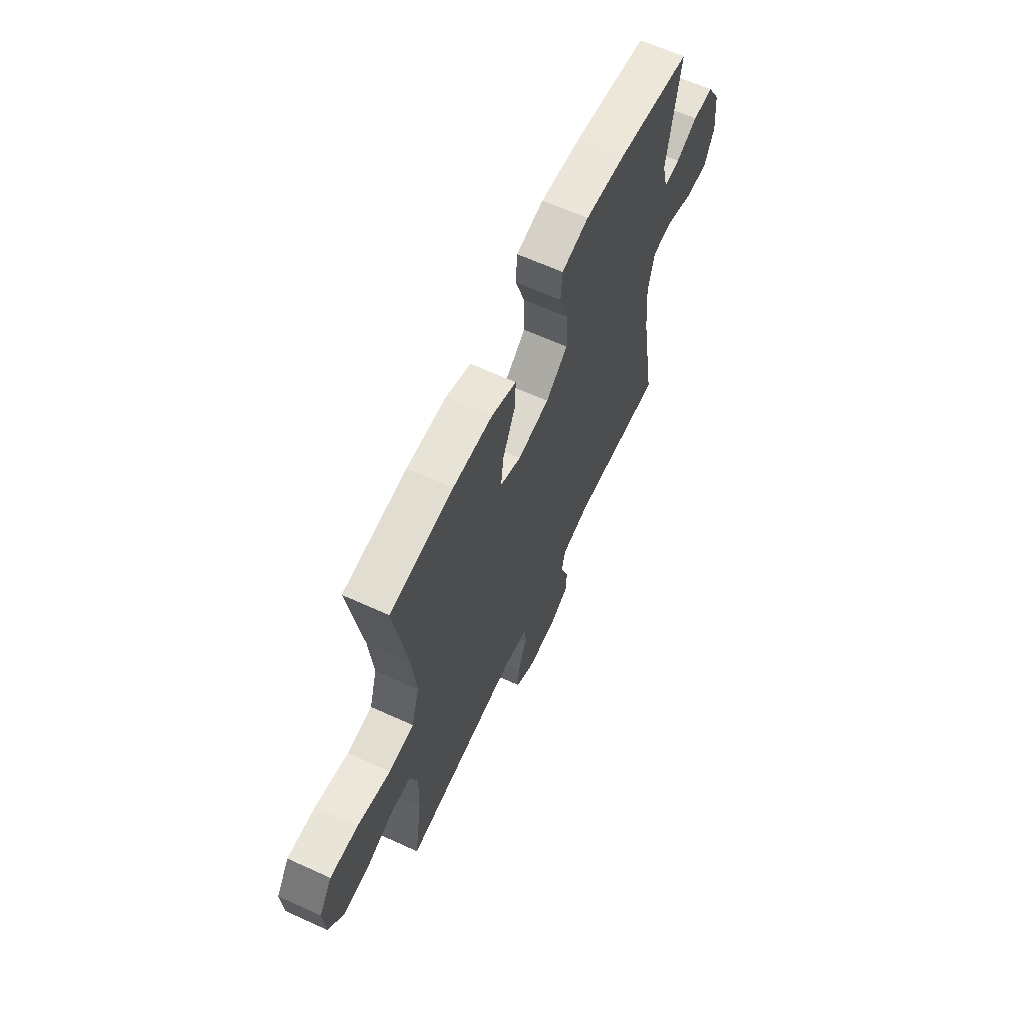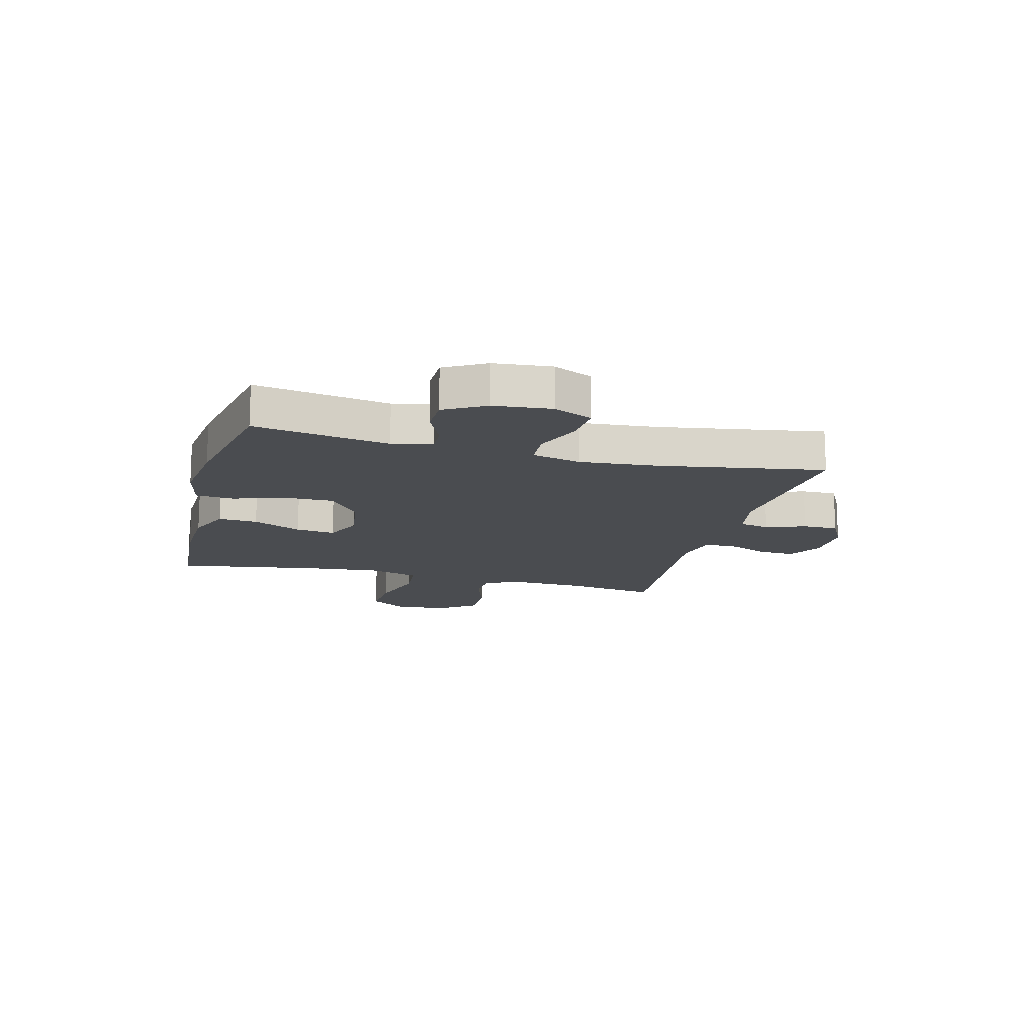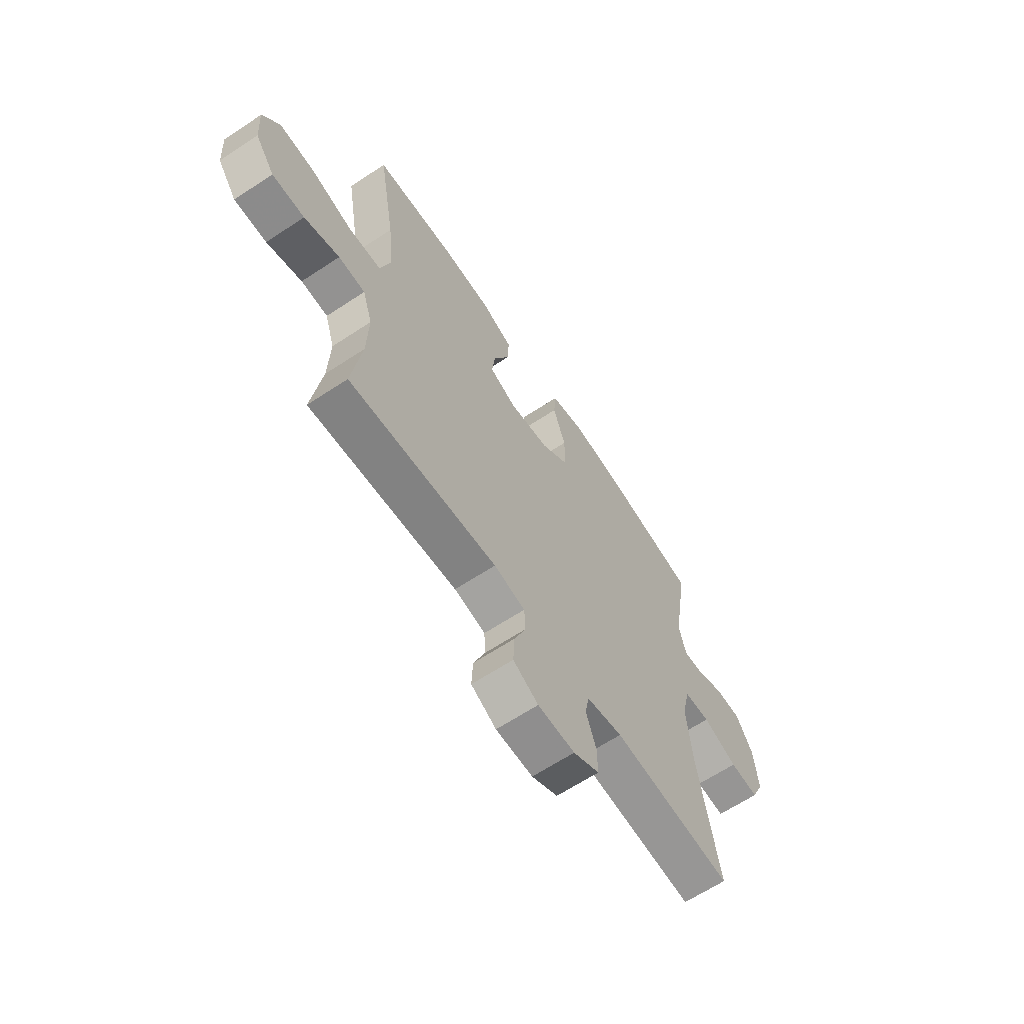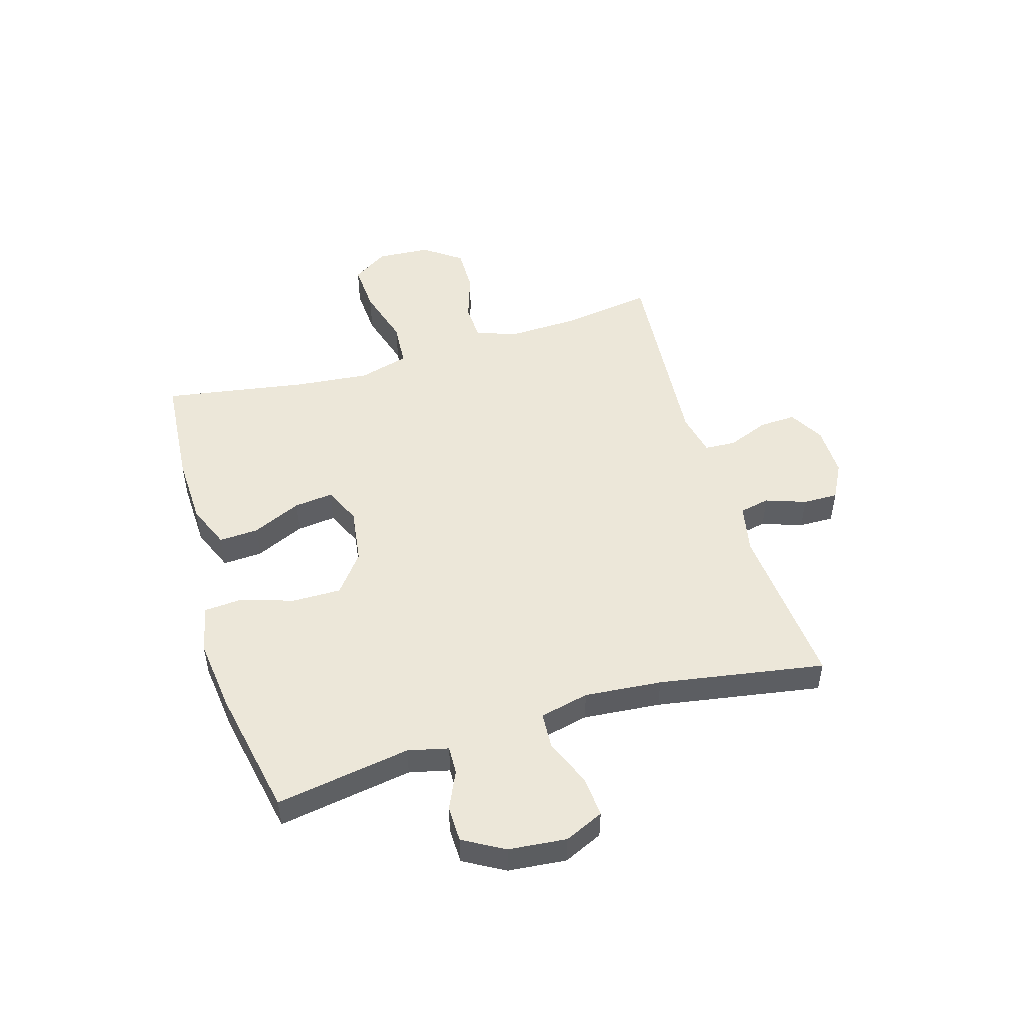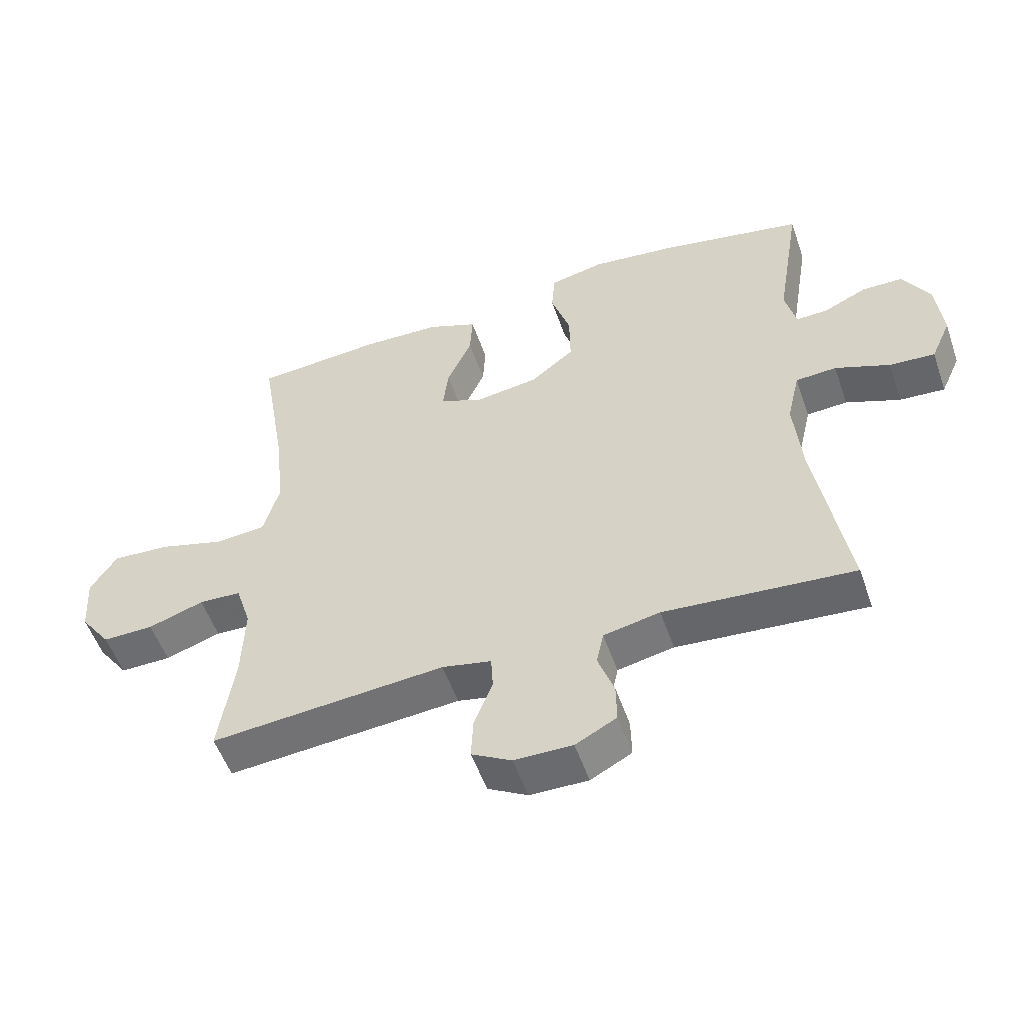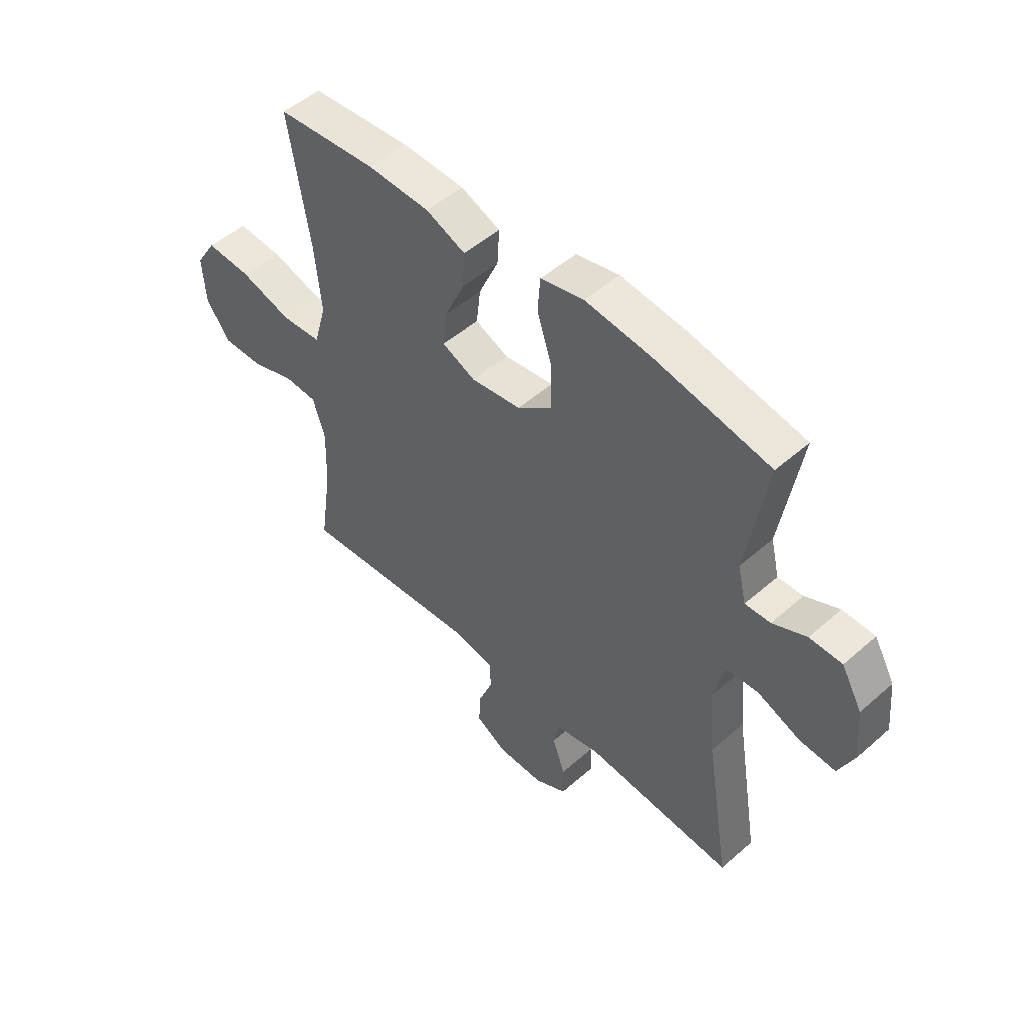
<metadata>
{"format":"obj","ext":"obj","renderer":"f3d","projection":"perspective","resolution":1024,"background":"white","views":[{"elev":63.8,"azim":-65.3,"up":"+Z"},{"elev":-15.0,"azim":75.3,"up":"+Y"},{"elev":-64.5,"azim":-56.4,"up":"+Z"},{"elev":49.6,"azim":73.3,"up":"+Y"},{"elev":-53.7,"azim":19.0,"up":"+Z"},{"elev":50.1,"azim":46.1,"up":"+Z"}]}
</metadata>
<code>
v 0.5 0.07 0.5
v 0.461 0.07 0.262
v 0.478 0.07 0.191
v 0.528 0.07 0.193
v 0.595 0.07 0.224
v 0.659 0.07 0.223
v 0.7 0.07 0.151
v 0.71 0.07 0.049
v 0.679 0.07 -0.02
v 0.608 0.07 -0.015
v 0.523 0.07 0.019
v 0.459 0.07 0.015
v 0.439 0.07 -0.072
v 0.451 0.07 -0.208
v 0.5 0.07 -0.5
v 0.204 0.07 -0.476
v 0.116 0.07 -0.494
v 0.105 0.07 -0.547
v 0.13 0.07 -0.618
v 0.131 0.07 -0.68
v 0.067 0.07 -0.714
v -0.024 0.07 -0.713
v -0.086 0.07 -0.678
v -0.083 0.07 -0.613
v -0.054 0.07 -0.54
v -0.057 0.07 -0.485
v -0.134 0.07 -0.469
v -0.5 0.07 -0.5
v -0.476 0.07 -0.336
v -0.472 0.07 -0.218
v -0.496 0.07 -0.142
v -0.562 0.07 -0.139
v -0.649 0.07 -0.168
v -0.729 0.07 -0.169
v -0.777 0.07 -0.103
v -0.783 0.07 -0.009
v -0.742 0.07 0.055
v -0.653 0.07 0.05
v -0.549 0.07 0.02
v -0.47 0.07 0.026
v -0.445 0.07 0.114
v -0.458 0.07 0.246
v -0.5 0.07 0.5
v -0.302 0.07 0.516
v -0.178 0.07 0.512
v -0.1 0.07 0.48
v -0.104 0.07 0.41
v -0.143 0.07 0.324
v -0.151 0.07 0.254
v -0.085 0.07 0.225
v 0.014 0.07 0.239
v 0.083 0.07 0.293
v 0.082 0.07 0.38
v 0.052 0.07 0.473
v 0.057 0.07 0.54
v 0.142 0.07 0.559
v 0.272 0.07 0.544
v 0.5 0 0.5
v 0.461 0 0.262
v 0.478 0 0.191
v 0.528 0 0.193
v 0.595 0 0.224
v 0.659 0 0.223
v 0.7 0 0.151
v 0.71 0 0.049
v 0.679 0 -0.02
v 0.608 0 -0.015
v 0.523 0 0.019
v 0.459 0 0.015
v 0.439 0 -0.072
v 0.451 0 -0.208
v 0.5 0 -0.5
v 0.204 0 -0.476
v 0.116 0 -0.494
v 0.105 0 -0.547
v 0.13 0 -0.618
v 0.131 0 -0.68
v 0.067 0 -0.714
v -0.024 0 -0.713
v -0.086 0 -0.678
v -0.083 0 -0.613
v -0.054 0 -0.54
v -0.057 0 -0.485
v -0.134 0 -0.469
v -0.5 0 -0.5
v -0.476 0 -0.336
v -0.472 0 -0.218
v -0.496 0 -0.142
v -0.562 0 -0.139
v -0.649 0 -0.168
v -0.729 0 -0.169
v -0.777 0 -0.103
v -0.783 0 -0.009
v -0.742 0 0.055
v -0.653 0 0.05
v -0.549 0 0.02
v -0.47 0 0.026
v -0.445 0 0.114
v -0.458 0 0.246
v -0.5 0 0.5
v -0.302 0 0.516
v -0.178 0 0.512
v -0.1 0 0.48
v -0.104 0 0.41
v -0.143 0 0.324
v -0.151 0 0.254
v -0.085 0 0.225
v 0.014 0 0.239
v 0.083 0 0.293
v 0.082 0 0.38
v 0.052 0 0.473
v 0.057 0 0.54
v 0.142 0 0.559
v 0.272 0 0.544
f 57 1 2
f 56 57 2
f 55 56 2
f 54 55 2
f 53 54 2
f 52 53 2 3
f 51 52 3
f 50 51 3
f 46 47 48
f 45 46 48
f 44 45 48
f 43 44 48
f 42 43 48
f 41 42 48 49
f 40 41 49 50
f 37 38 39
f 36 37 39
f 35 36 39
f 34 35 39
f 33 34 39
f 32 33 39
f 31 32 39 40
f 40 50 3
f 31 40 3
f 30 31 3
f 27 28 29
f 30 3 4
f 29 30 4
f 27 29 4
f 26 27 4
f 23 24 25
f 22 23 25
f 21 22 25
f 20 21 25
f 19 20 25
f 18 19 25
f 17 18 25 26
f 14 15 16
f 16 17 26
f 14 16 26
f 13 14 26
f 9 10 11
f 8 9 11
f 7 8 11
f 6 7 11
f 5 6 11
f 4 5 11
f 4 11 12
f 26 4 12
f 12 13 26
f 59 58 114
f 59 114 113
f 59 113 112
f 59 112 111
f 59 111 110
f 60 59 110 109
f 60 109 108
f 60 108 107
f 105 104 103
f 105 103 102
f 105 102 101
f 105 101 100
f 105 100 99
f 106 105 99 98
f 107 106 98 97
f 96 95 94
f 96 94 93
f 96 93 92
f 96 92 91
f 96 91 90
f 96 90 89
f 97 96 89 88
f 60 107 97
f 60 97 88
f 60 88 87
f 86 85 84
f 61 60 87
f 61 87 86
f 61 86 84
f 61 84 83
f 82 81 80
f 82 80 79
f 82 79 78
f 82 78 77
f 82 77 76
f 82 76 75
f 83 82 75 74
f 73 72 71
f 83 74 73
f 83 73 71
f 83 71 70
f 68 67 66
f 68 66 65
f 68 65 64
f 68 64 63
f 68 63 62
f 68 62 61
f 69 68 61
f 69 61 83
f 83 70 69
f 1 58 59 2
f 2 59 60 3
f 3 60 61 4
f 4 61 62 5
f 5 62 63 6
f 6 63 64 7
f 7 64 65 8
f 8 65 66 9
f 9 66 67 10
f 10 67 68 11
f 11 68 69 12
f 12 69 70 13
f 13 70 71 14
f 14 71 72 15
f 15 72 73 16
f 16 73 74 17
f 17 74 75 18
f 18 75 76 19
f 19 76 77 20
f 20 77 78 21
f 21 78 79 22
f 22 79 80 23
f 23 80 81 24
f 24 81 82 25
f 25 82 83 26
f 26 83 84 27
f 27 84 85 28
f 28 85 86 29
f 29 86 87 30
f 30 87 88 31
f 31 88 89 32
f 32 89 90 33
f 33 90 91 34
f 34 91 92 35
f 35 92 93 36
f 36 93 94 37
f 37 94 95 38
f 38 95 96 39
f 39 96 97 40
f 40 97 98 41
f 41 98 99 42
f 42 99 100 43
f 43 100 101 44
f 44 101 102 45
f 45 102 103 46
f 46 103 104 47
f 47 104 105 48
f 48 105 106 49
f 49 106 107 50
f 50 107 108 51
f 51 108 109 52
f 52 109 110 53
f 53 110 111 54
f 54 111 112 55
f 55 112 113 56
f 56 113 114 57
f 57 114 58 1

</code>
